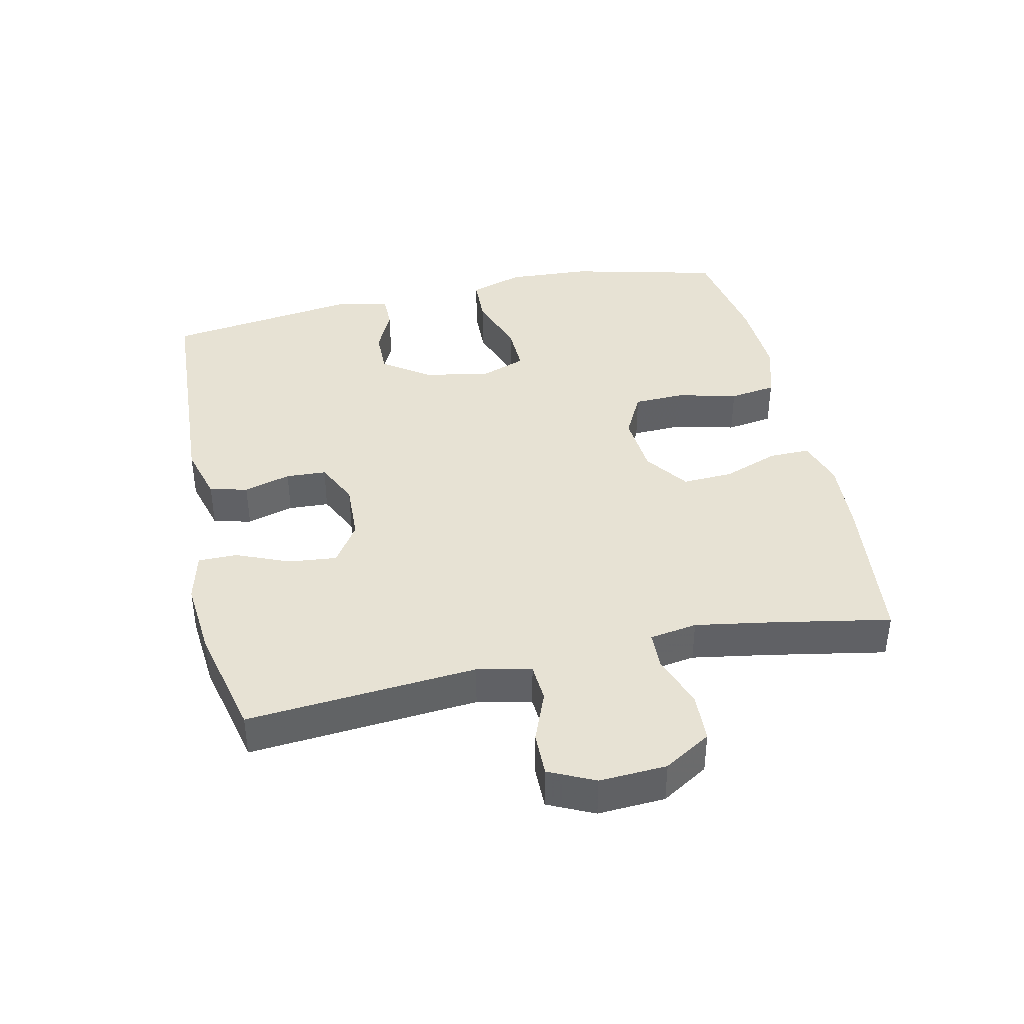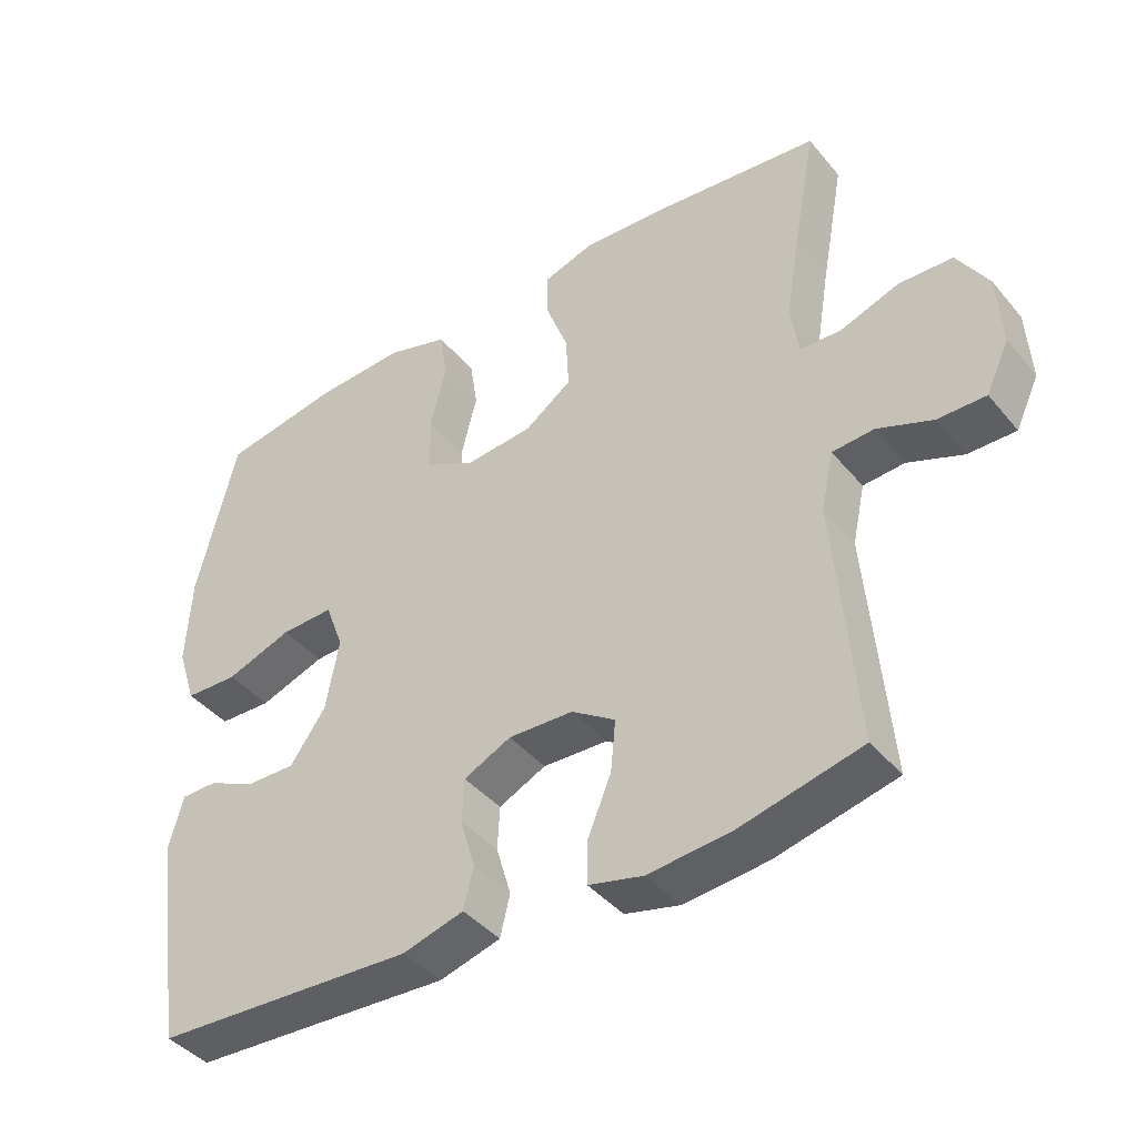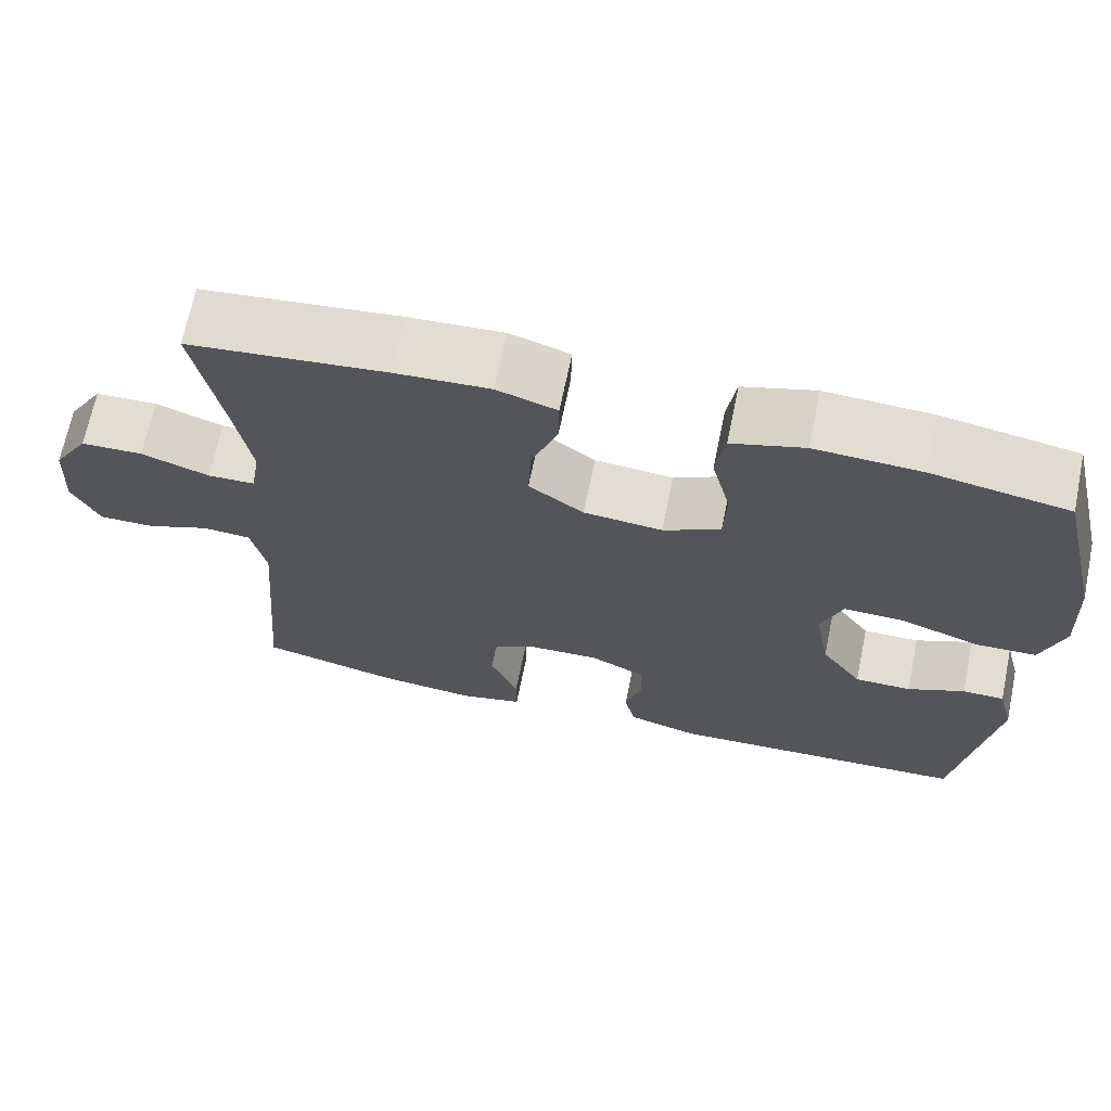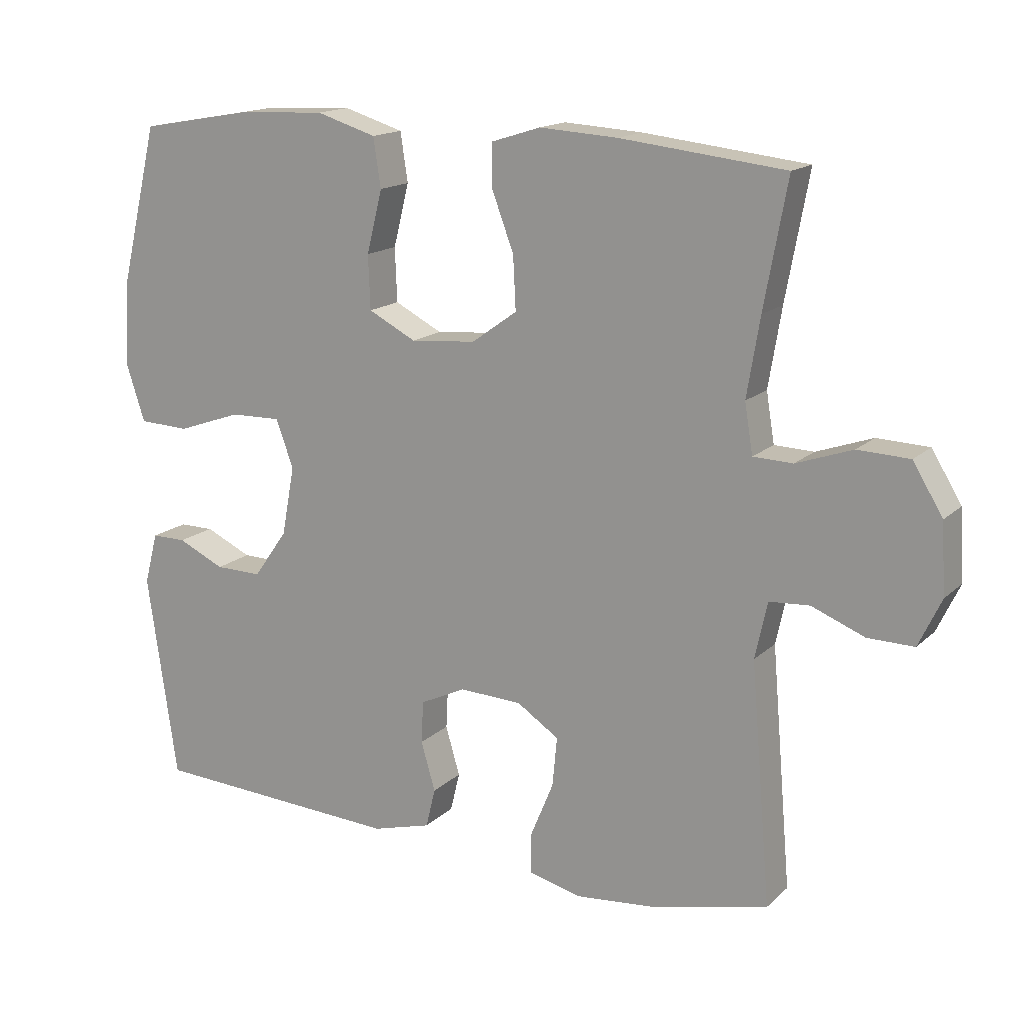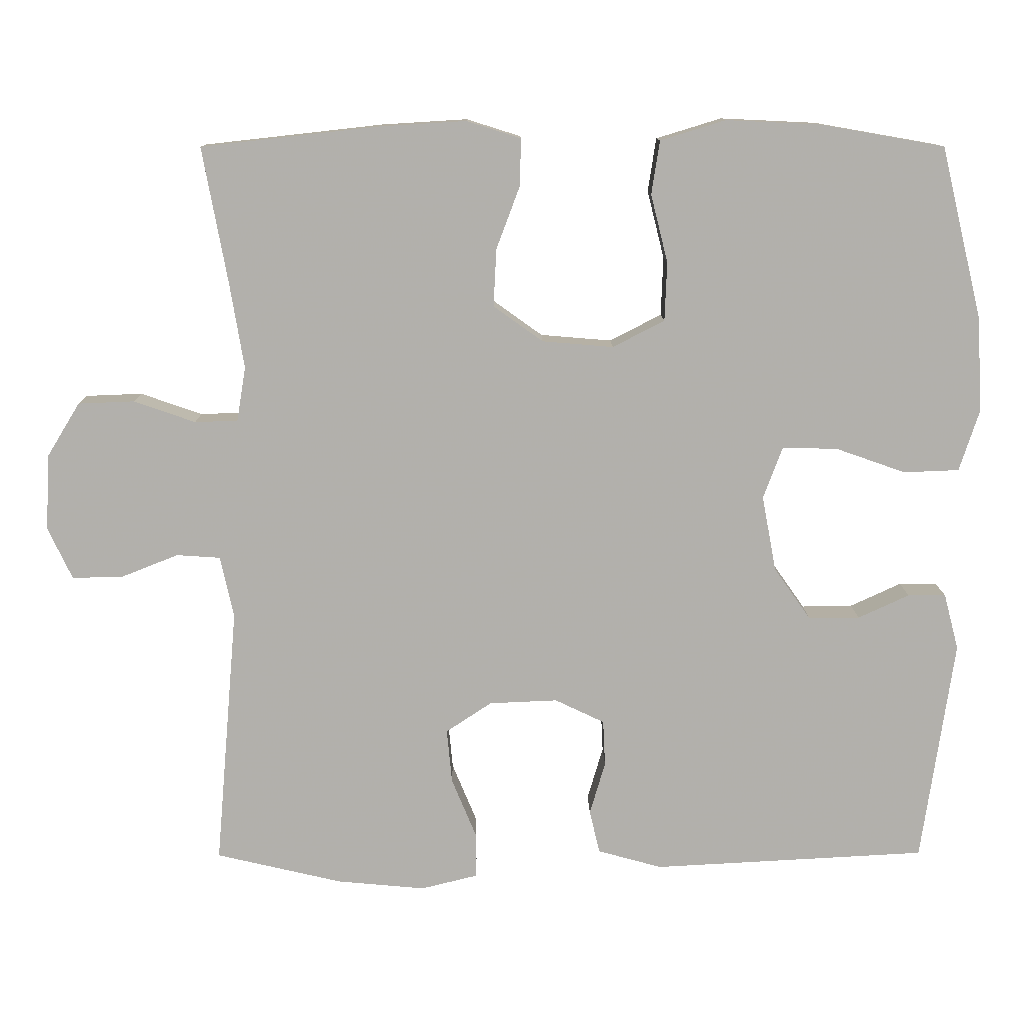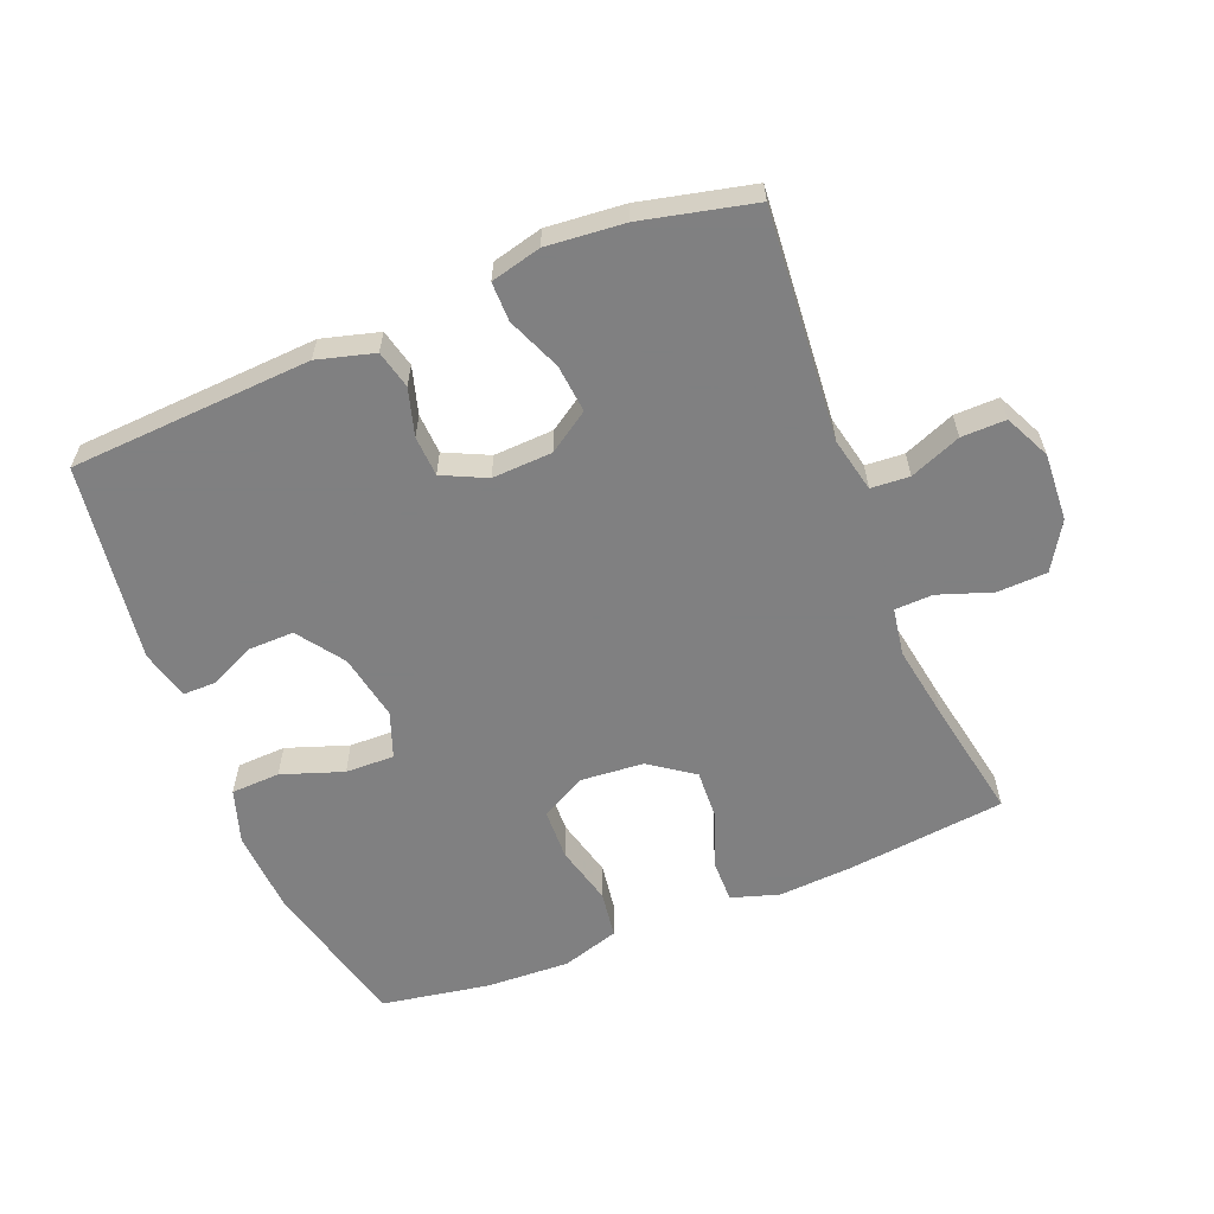
<metadata>
{"format":"obj","ext":"obj","renderer":"f3d","projection":"perspective","resolution":1024,"background":"white","views":[{"elev":40.0,"azim":-102.3,"up":"+Y"},{"elev":-41.8,"azim":-143.9,"up":"+Z"},{"elev":68.2,"azim":11.7,"up":"+Z"},{"elev":15.8,"azim":-150.5,"up":"+Z"},{"elev":11.5,"azim":-0.6,"up":"+Z"},{"elev":-60.0,"azim":-157.9,"up":"+Y"}]}
</metadata>
<code>
v -0.5 0.07 0.5
v -0.258 0.07 0.527
v -0.143 0.07 0.534
v -0.07 0.07 0.511
v -0.071 0.07 0.448
v -0.103 0.07 0.363
v -0.107 0.07 0.285
v -0.04 0.07 0.237
v 0.056 0.07 0.229
v 0.126 0.07 0.265
v 0.129 0.07 0.344
v 0.106 0.07 0.436
v 0.117 0.07 0.508
v 0.205 0.07 0.535
v 0.334 0.07 0.529
v 0.5 0.07 0.5
v 0.556 0.07 0.268
v 0.563 0.07 0.14
v 0.536 0.07 0.057
v 0.461 0.07 0.054
v 0.367 0.07 0.087
v 0.292 0.07 0.089
v 0.266 0.07 0.019
v 0.285 0.07 -0.083
v 0.335 0.07 -0.154
v 0.404 0.07 -0.153
v 0.473 0.07 -0.121
v 0.524 0.07 -0.121
v 0.544 0.07 -0.197
v 0.5 0.07 -0.5
v 0.13 0.07 -0.52
v 0.043 0.07 -0.496
v 0.029 0.07 -0.438
v 0.05 0.07 -0.366
v 0.047 0.07 -0.304
v -0.02 0.07 -0.272
v -0.112 0.07 -0.276
v -0.174 0.07 -0.317
v -0.167 0.07 -0.39
v -0.133 0.07 -0.472
v -0.133 0.07 -0.532
v -0.21 0.07 -0.551
v -0.329 0.07 -0.54
v -0.5 0.07 -0.5
v -0.47 0.07 -0.148
v -0.488 0.07 -0.065
v -0.547 0.07 -0.061
v -0.625 0.07 -0.092
v -0.693 0.07 -0.093
v -0.726 0.07 -0.023
v -0.72 0.07 0.08
v -0.676 0.07 0.152
v -0.6 0.07 0.155
v -0.517 0.07 0.126
v -0.459 0.07 0.128
v -0.447 0.07 0.201
v -0.466 0.07 0.316
v -0.5 0 0.5
v -0.258 0 0.527
v -0.143 0 0.534
v -0.07 0 0.511
v -0.071 0 0.448
v -0.103 0 0.363
v -0.107 0 0.285
v -0.04 0 0.237
v 0.056 0 0.229
v 0.126 0 0.265
v 0.129 0 0.344
v 0.106 0 0.436
v 0.117 0 0.508
v 0.205 0 0.535
v 0.334 0 0.529
v 0.5 0 0.5
v 0.556 0 0.268
v 0.563 0 0.14
v 0.536 0 0.057
v 0.461 0 0.054
v 0.367 0 0.087
v 0.292 0 0.089
v 0.266 0 0.019
v 0.285 0 -0.083
v 0.335 0 -0.154
v 0.404 0 -0.153
v 0.473 0 -0.121
v 0.524 0 -0.121
v 0.544 0 -0.197
v 0.5 0 -0.5
v 0.13 0 -0.52
v 0.043 0 -0.496
v 0.029 0 -0.438
v 0.05 0 -0.366
v 0.047 0 -0.304
v -0.02 0 -0.272
v -0.112 0 -0.276
v -0.174 0 -0.317
v -0.167 0 -0.39
v -0.133 0 -0.472
v -0.133 0 -0.532
v -0.21 0 -0.551
v -0.329 0 -0.54
v -0.5 0 -0.5
v -0.47 0 -0.148
v -0.488 0 -0.065
v -0.547 0 -0.061
v -0.625 0 -0.092
v -0.693 0 -0.093
v -0.726 0 -0.023
v -0.72 0 0.08
v -0.676 0 0.152
v -0.6 0 0.155
v -0.517 0 0.126
v -0.459 0 0.128
v -0.447 0 0.201
v -0.466 0 0.316
f 52 53 54
f 51 52 54
f 50 51 54
f 49 50 54
f 48 49 54
f 47 48 54
f 46 47 54 55
f 45 46 55 56
f 43 44 45
f 42 43 45
f 41 42 45
f 40 41 45
f 39 40 45
f 38 39 45 56
f 32 33 34
f 31 32 34
f 30 31 34
f 29 30 34
f 28 29 34
f 27 28 34
f 26 27 34
f 25 26 34 35
f 24 25 35 36
f 19 20 21
f 18 19 21
f 17 18 21
f 16 17 21
f 15 16 21
f 14 15 21
f 13 14 21
f 12 13 21
f 11 12 21
f 10 11 21 22
f 9 10 22 23
f 4 5 6
f 3 4 6
f 2 3 6
f 1 2 6
f 57 1 6
f 57 6 7
f 57 7 8
f 56 57 8
f 38 56 8
f 37 38 8
f 24 36 37
f 23 24 37
f 9 23 37
f 8 9 37
f 111 110 109
f 111 109 108
f 111 108 107
f 111 107 106
f 111 106 105
f 111 105 104
f 112 111 104 103
f 113 112 103 102
f 102 101 100
f 102 100 99
f 102 99 98
f 102 98 97
f 102 97 96
f 113 102 96 95
f 91 90 89
f 91 89 88
f 91 88 87
f 91 87 86
f 91 86 85
f 91 85 84
f 91 84 83
f 92 91 83 82
f 93 92 82 81
f 78 77 76
f 78 76 75
f 78 75 74
f 78 74 73
f 78 73 72
f 78 72 71
f 78 71 70
f 78 70 69
f 78 69 68
f 79 78 68 67
f 80 79 67 66
f 63 62 61
f 63 61 60
f 63 60 59
f 63 59 58
f 63 58 114
f 64 63 114
f 65 64 114
f 65 114 113
f 65 113 95
f 65 95 94
f 94 93 81
f 94 81 80
f 94 80 66
f 94 66 65
f 1 58 59 2
f 2 59 60 3
f 3 60 61 4
f 4 61 62 5
f 5 62 63 6
f 6 63 64 7
f 7 64 65 8
f 8 65 66 9
f 9 66 67 10
f 10 67 68 11
f 11 68 69 12
f 12 69 70 13
f 13 70 71 14
f 14 71 72 15
f 15 72 73 16
f 16 73 74 17
f 17 74 75 18
f 18 75 76 19
f 19 76 77 20
f 20 77 78 21
f 21 78 79 22
f 22 79 80 23
f 23 80 81 24
f 24 81 82 25
f 25 82 83 26
f 26 83 84 27
f 27 84 85 28
f 28 85 86 29
f 29 86 87 30
f 30 87 88 31
f 31 88 89 32
f 32 89 90 33
f 33 90 91 34
f 34 91 92 35
f 35 92 93 36
f 36 93 94 37
f 37 94 95 38
f 38 95 96 39
f 39 96 97 40
f 40 97 98 41
f 41 98 99 42
f 42 99 100 43
f 43 100 101 44
f 44 101 102 45
f 45 102 103 46
f 46 103 104 47
f 47 104 105 48
f 48 105 106 49
f 49 106 107 50
f 50 107 108 51
f 51 108 109 52
f 52 109 110 53
f 53 110 111 54
f 54 111 112 55
f 55 112 113 56
f 56 113 114 57
f 57 114 58 1

</code>
